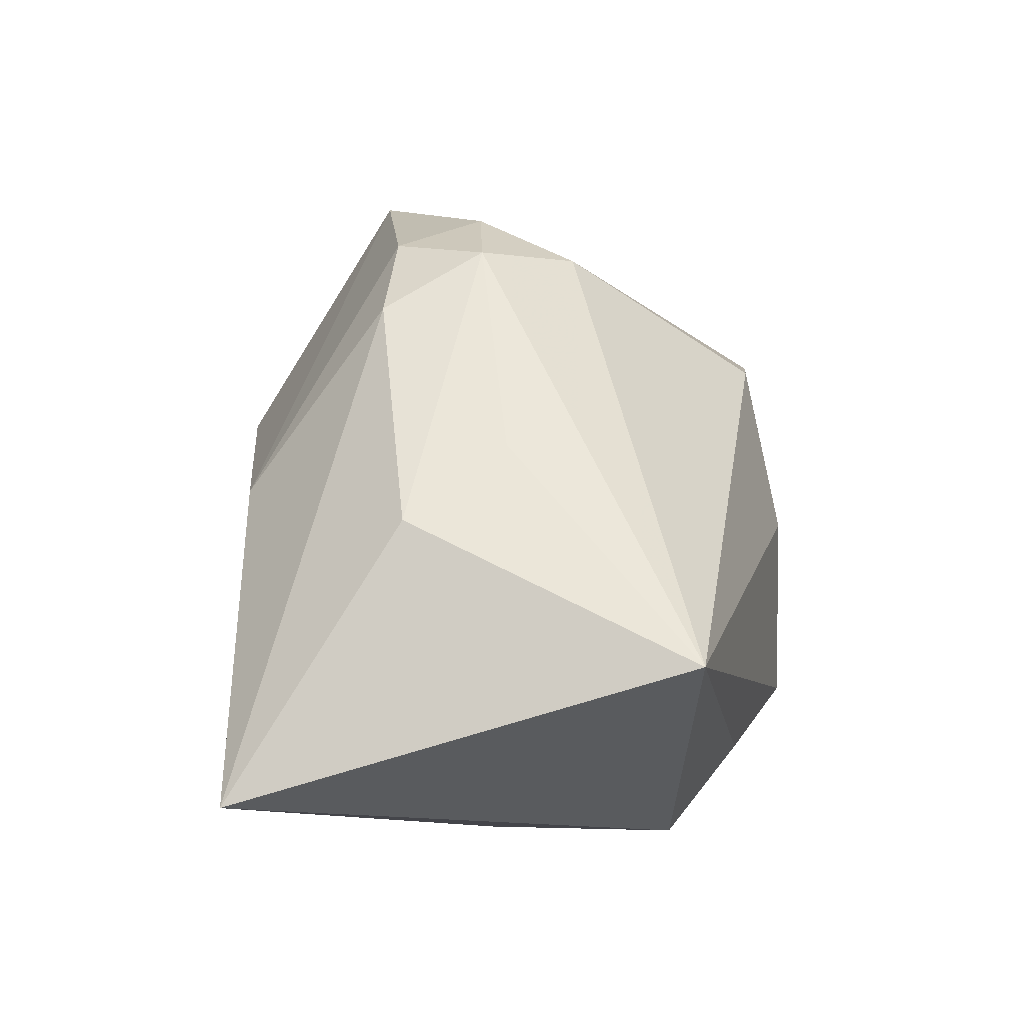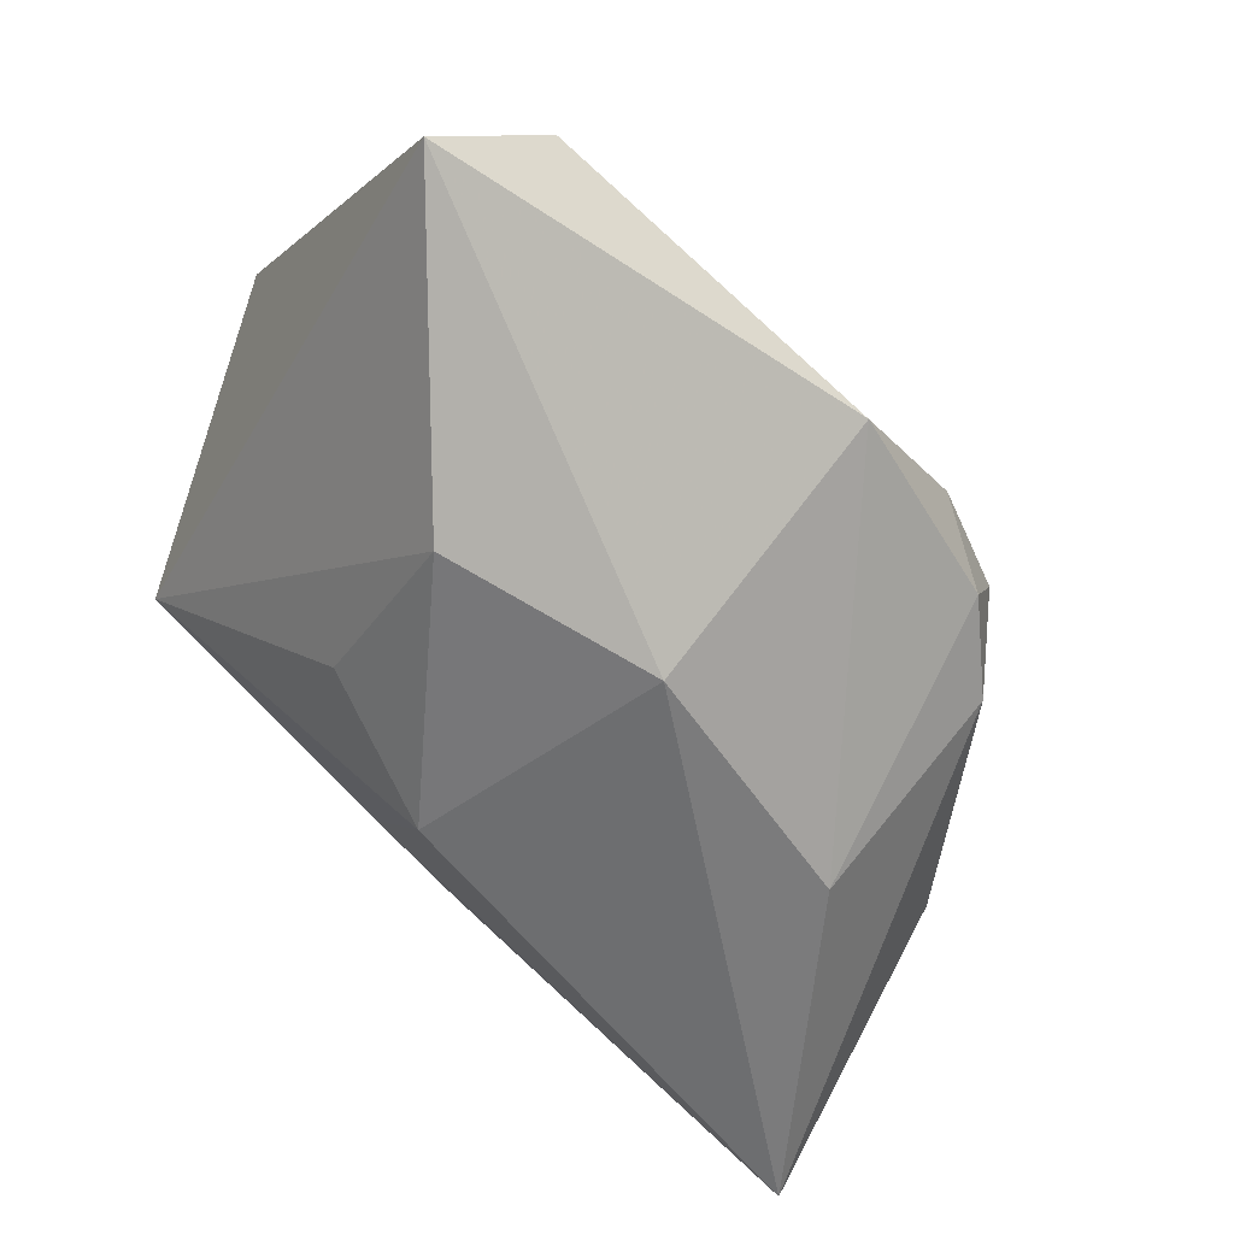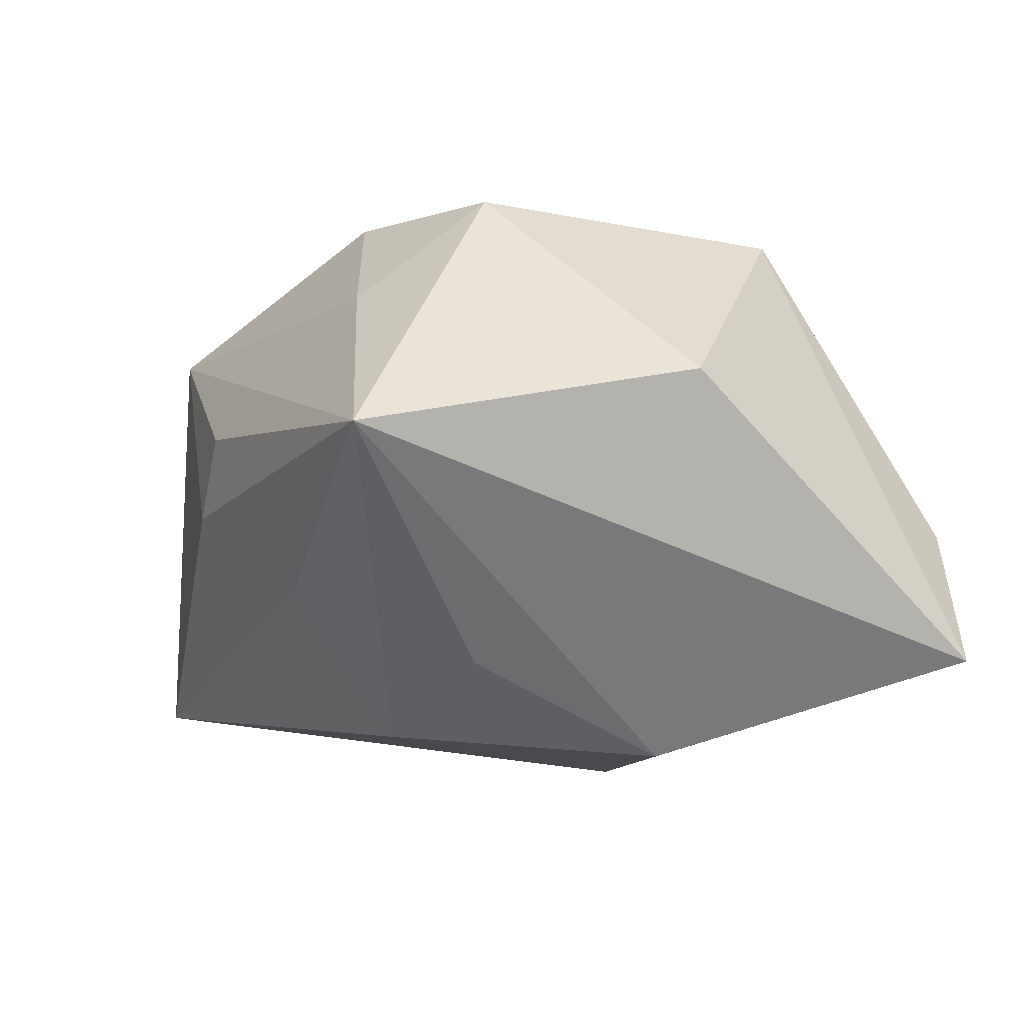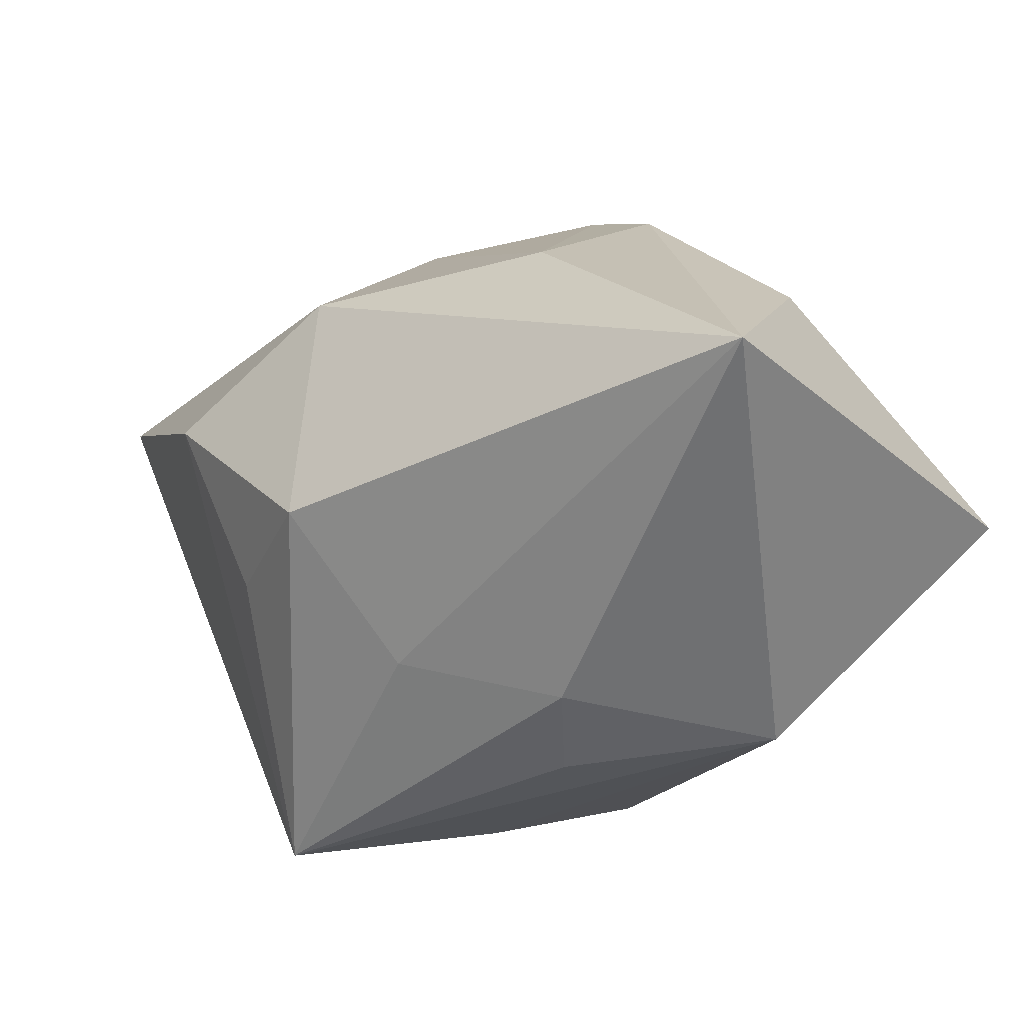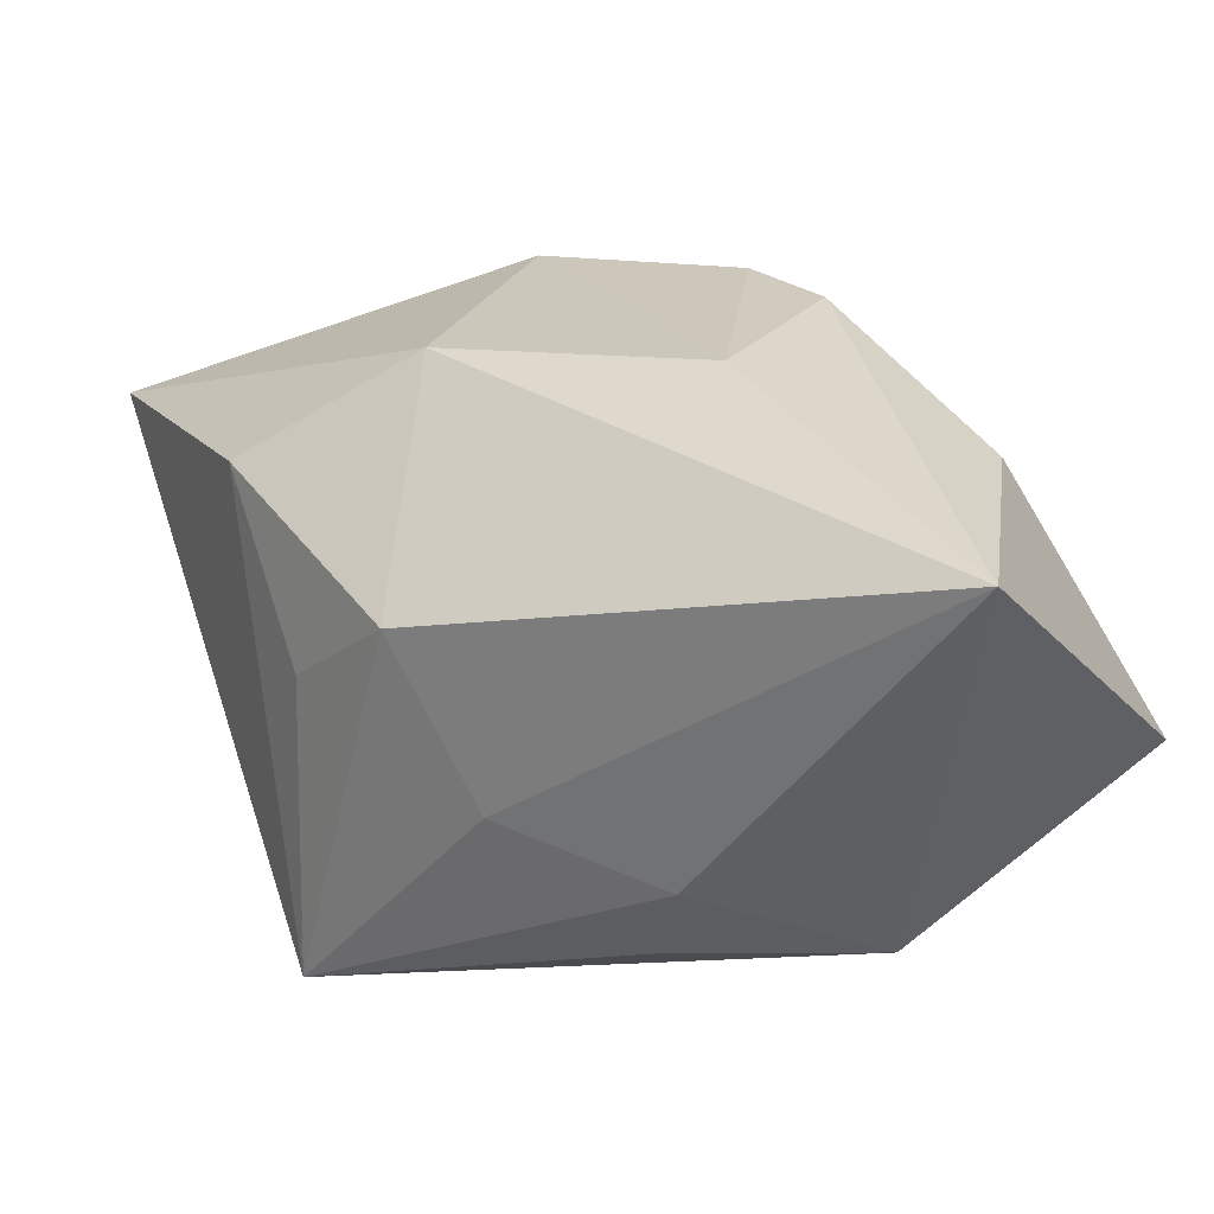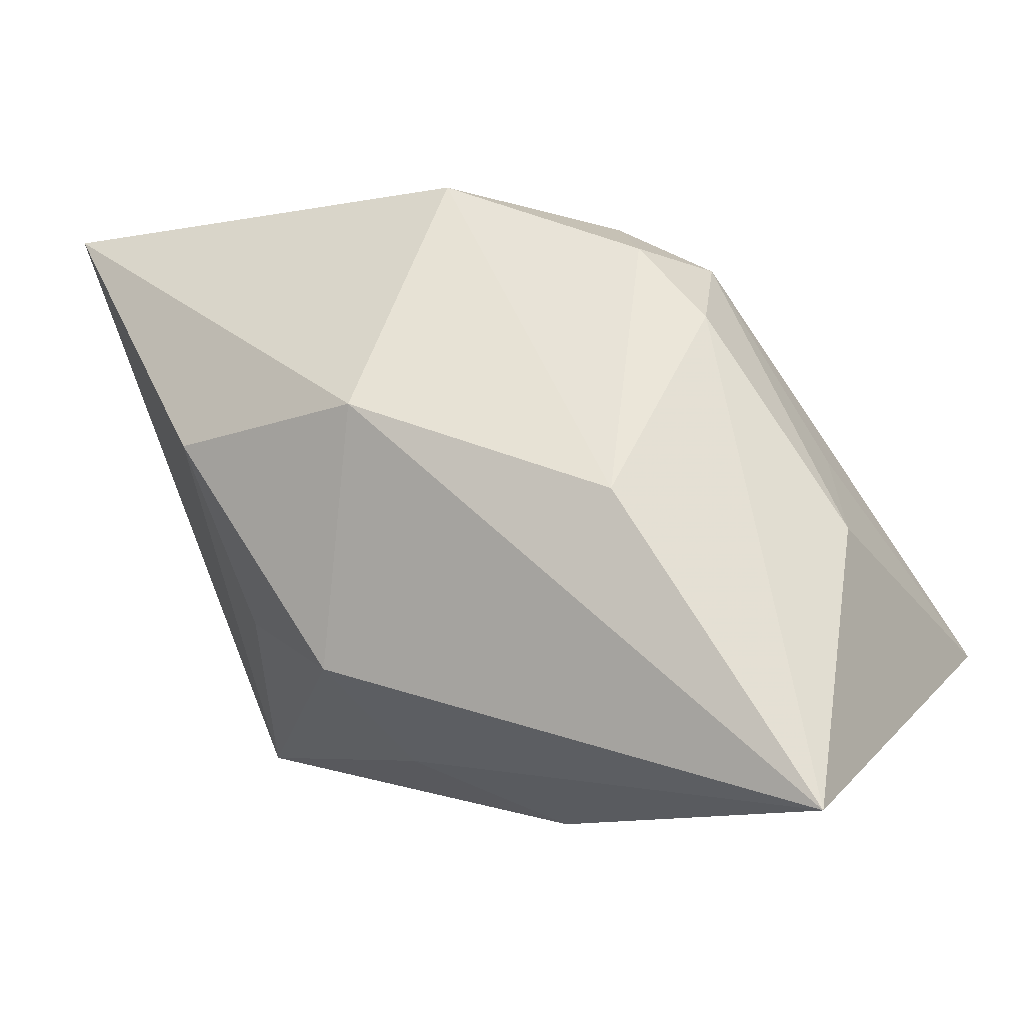
<metadata>
{"format":"obj","ext":"obj","renderer":"f3d","projection":"perspective","resolution":1024,"background":"white","views":[{"elev":-2.5,"azim":-85.1,"up":"+Y"},{"elev":-61.7,"azim":140.2,"up":"+Z"},{"elev":-5.9,"azim":69.5,"up":"+Z"},{"elev":-48.9,"azim":-141.4,"up":"+Y"},{"elev":-37.4,"azim":-153.4,"up":"+Y"},{"elev":-2.0,"azim":-152.6,"up":"+Y"}]}
</metadata>
<code>
v -0.001928 -0.03235 0.006534
v -0.007903 -0.0324 -0.001564
v 0.03311 -0.02702 0.004199
v 0.02417 0.008103 -0.02762
v -3.559e-05 0.03565 -0.01404
v -0.02412 0.00279 -0.02489
v -0.04485 -0.02732 -0.02325
v -0.02054 0.02821 -0.01024
v 0.007962 -0.01512 -0.02563
v 0.0258 0.02021 0.02603
v -0.0418 -0.0008693 -0.006891
v 0.0207 0.03028 0.005934
v 0.02137 -0.01068 -0.01814
v -0.002959 0.0166 0.02558
v 0.01739 -0.02215 0.01929
v 0.03434 0.03565 -0.005092
v -0.02038 -0.03142 0.01734
v -0.02493 0.02671 -0.001155
v -0.01467 0.0317 -0.002343
v 0.02321 -0.01028 0.02908
v 0.006053 -0.018 0.02908
v -0.001826 -4.17e-06 0.02908
v -0.01032 -0.02353 0.02409
v -0.02817 0.02071 -0.01072
v 0.002677 0.01161 -0.02954
v -0.03645 0.006453 0.00234
v -0.04596 -0.01433 0.02104
v 0.04445 0.003952 0.009256
v 0.04477 0.03233 -0.01824
v -0.01688 0.02696 0.007497
v 0.006277 -0.02548 -0.01
f 3 29 28
f 17 27 7
f 31 9 3
f 7 9 31
f 3 9 13
f 25 9 7
f 18 27 30
f 2 17 7
f 2 31 3
f 7 31 2
f 4 25 29
f 9 25 4
f 4 13 9
f 4 29 3
f 3 13 4
f 6 25 7
f 29 25 5
f 5 16 29
f 5 6 8
f 25 6 5
f 27 18 26
f 11 26 18
f 7 27 11
f 27 26 11
f 3 17 1
f 1 2 3
f 17 2 1
f 16 5 19
f 30 12 19
f 12 16 19
f 19 18 30
f 8 18 19
f 19 5 8
f 24 18 8
f 24 11 18
f 7 11 24
f 24 6 7
f 8 6 24
f 10 12 30
f 10 16 12
f 10 28 29
f 29 16 10
f 21 22 27
f 14 10 30
f 22 10 14
f 30 27 14
f 27 22 14
f 27 17 23
f 23 21 27
f 17 21 23
f 15 17 3
f 15 21 17
f 28 10 20
f 21 15 20
f 20 10 22
f 22 21 20
f 3 28 20
f 20 15 3

</code>
